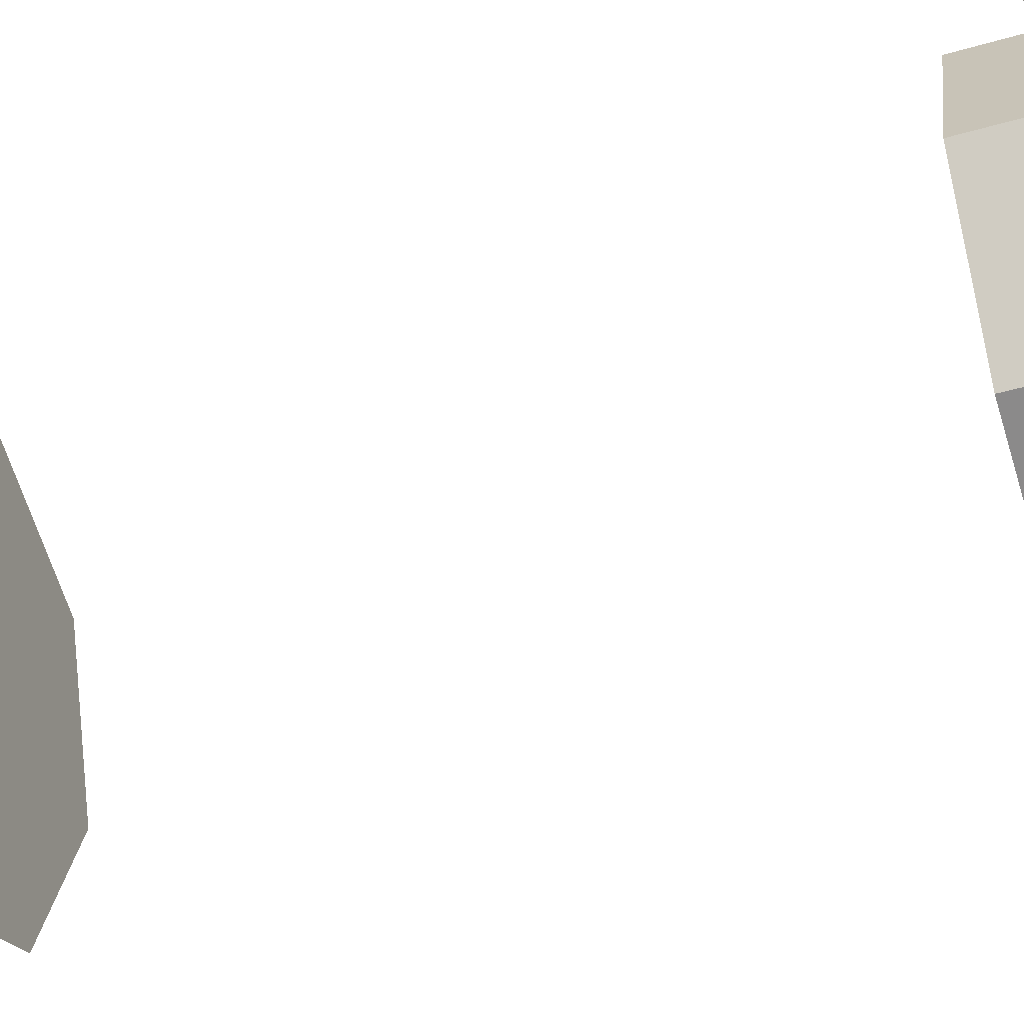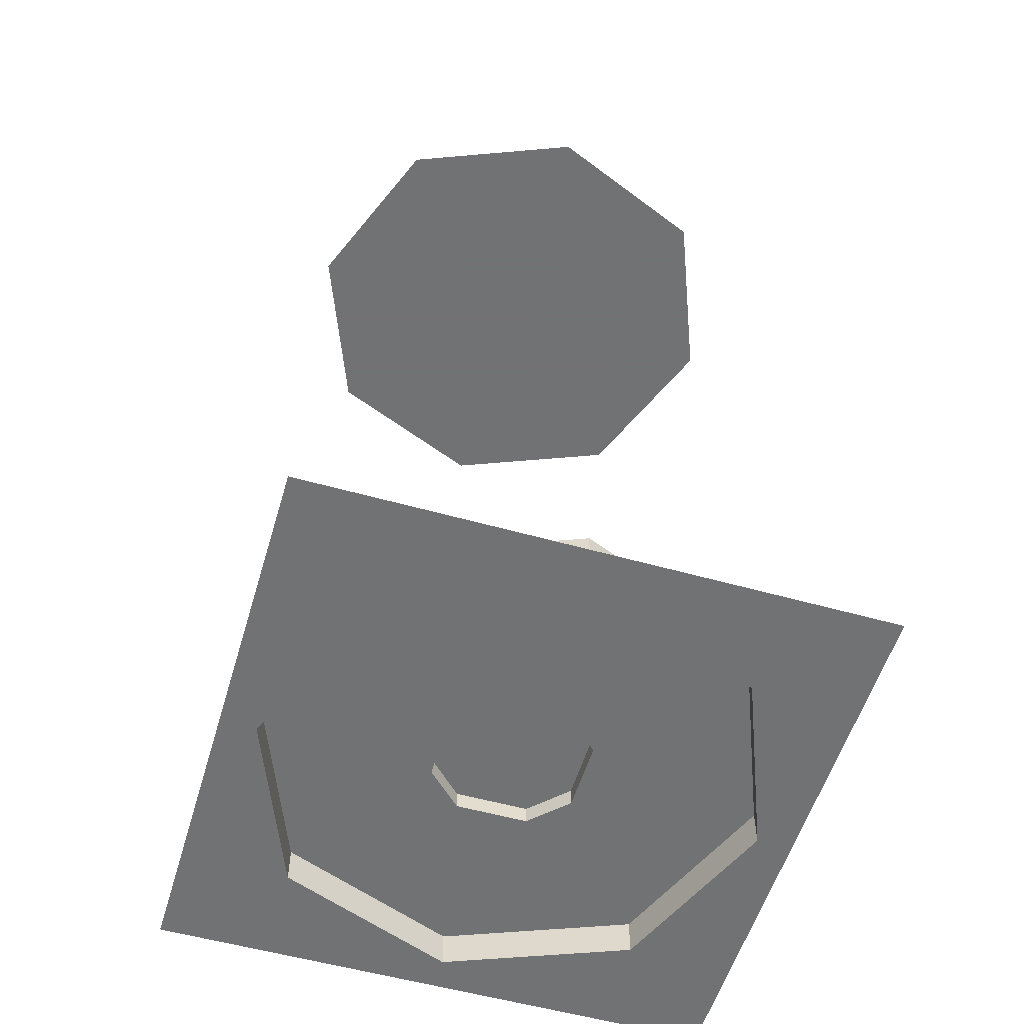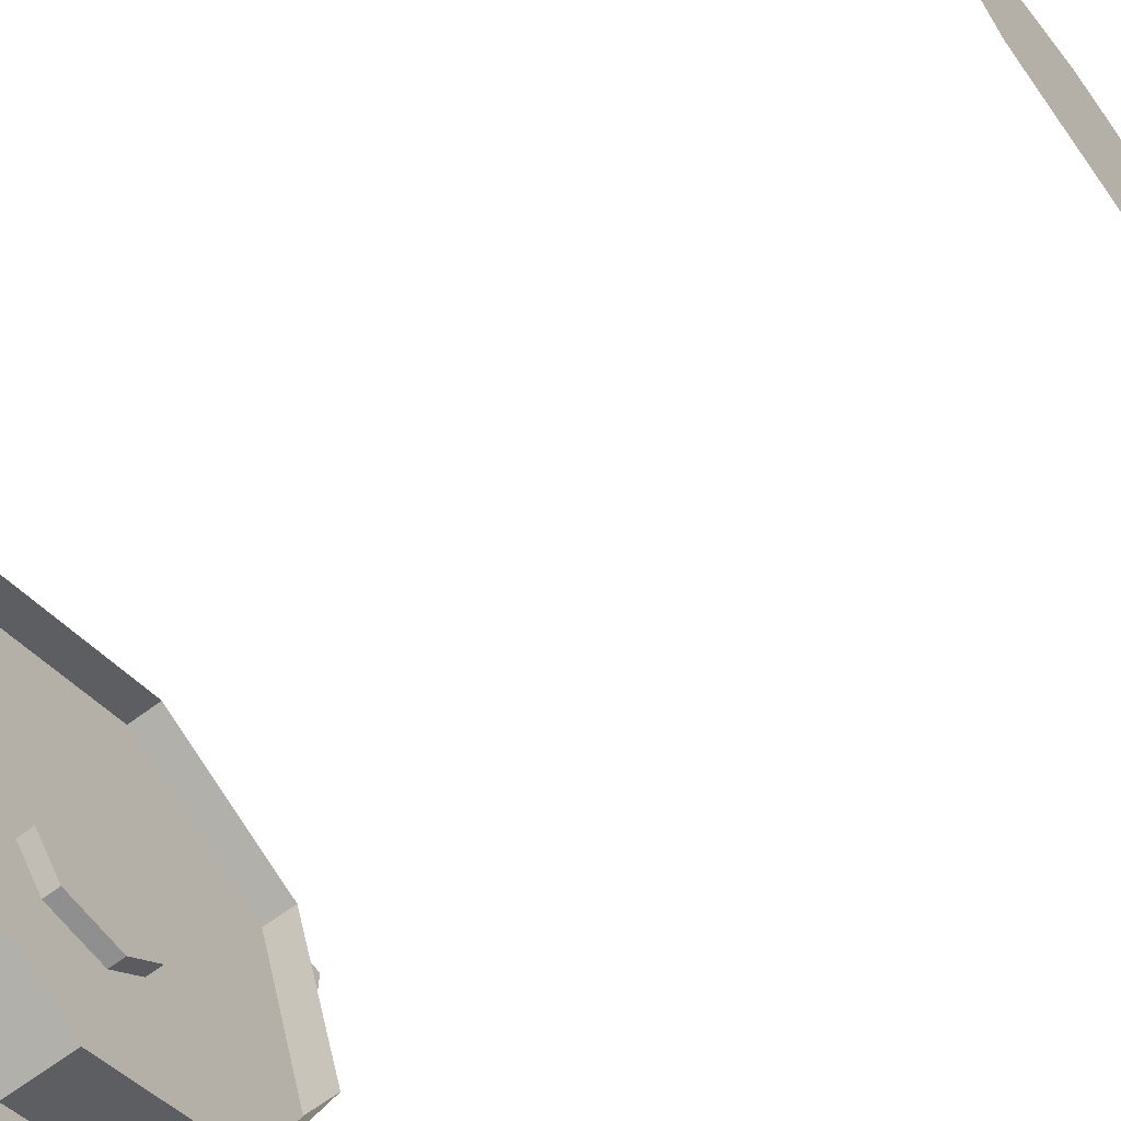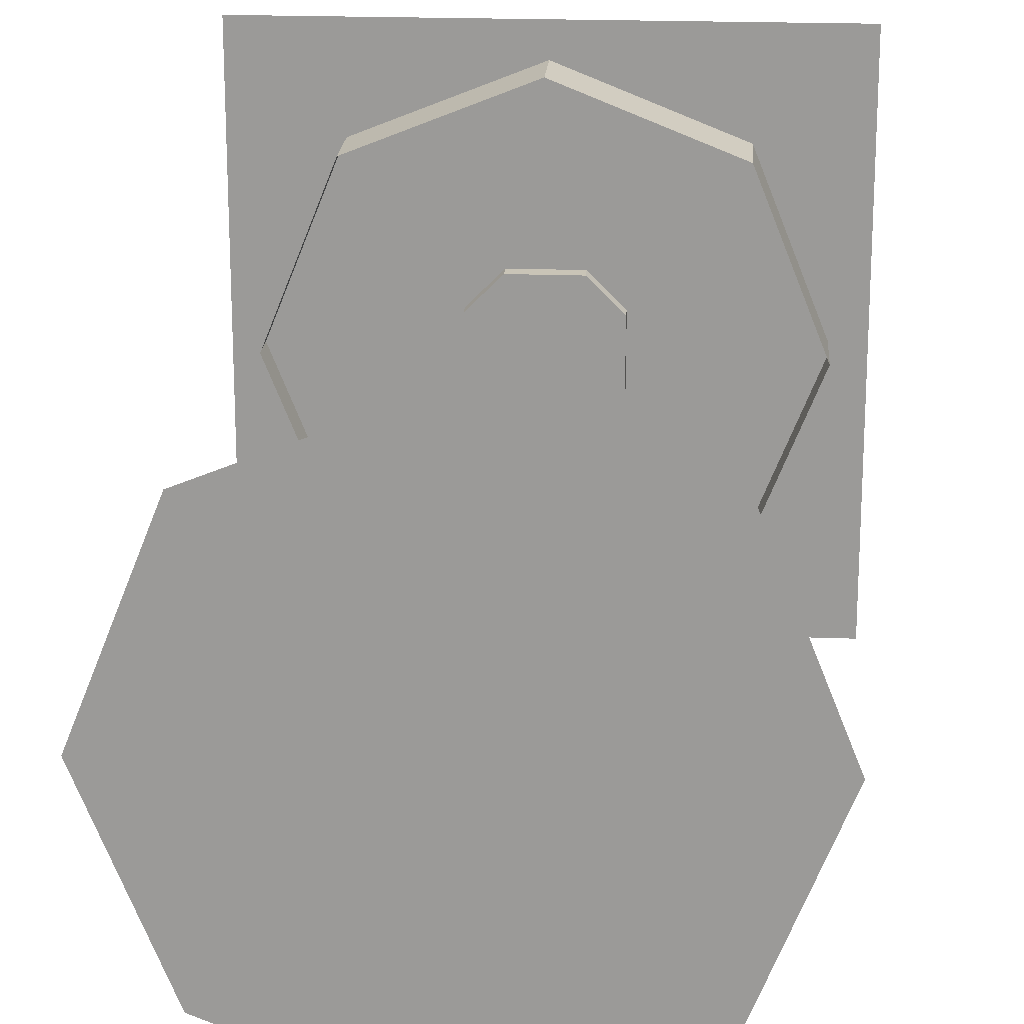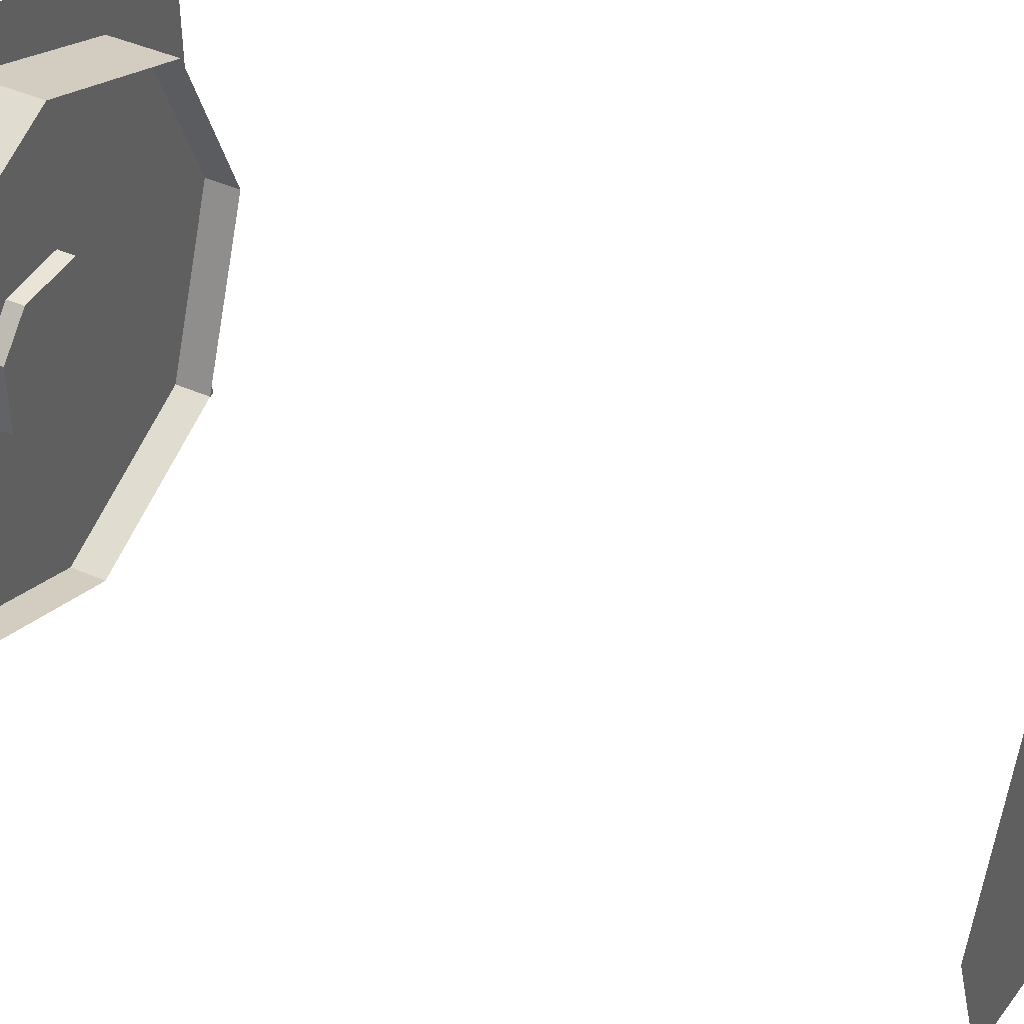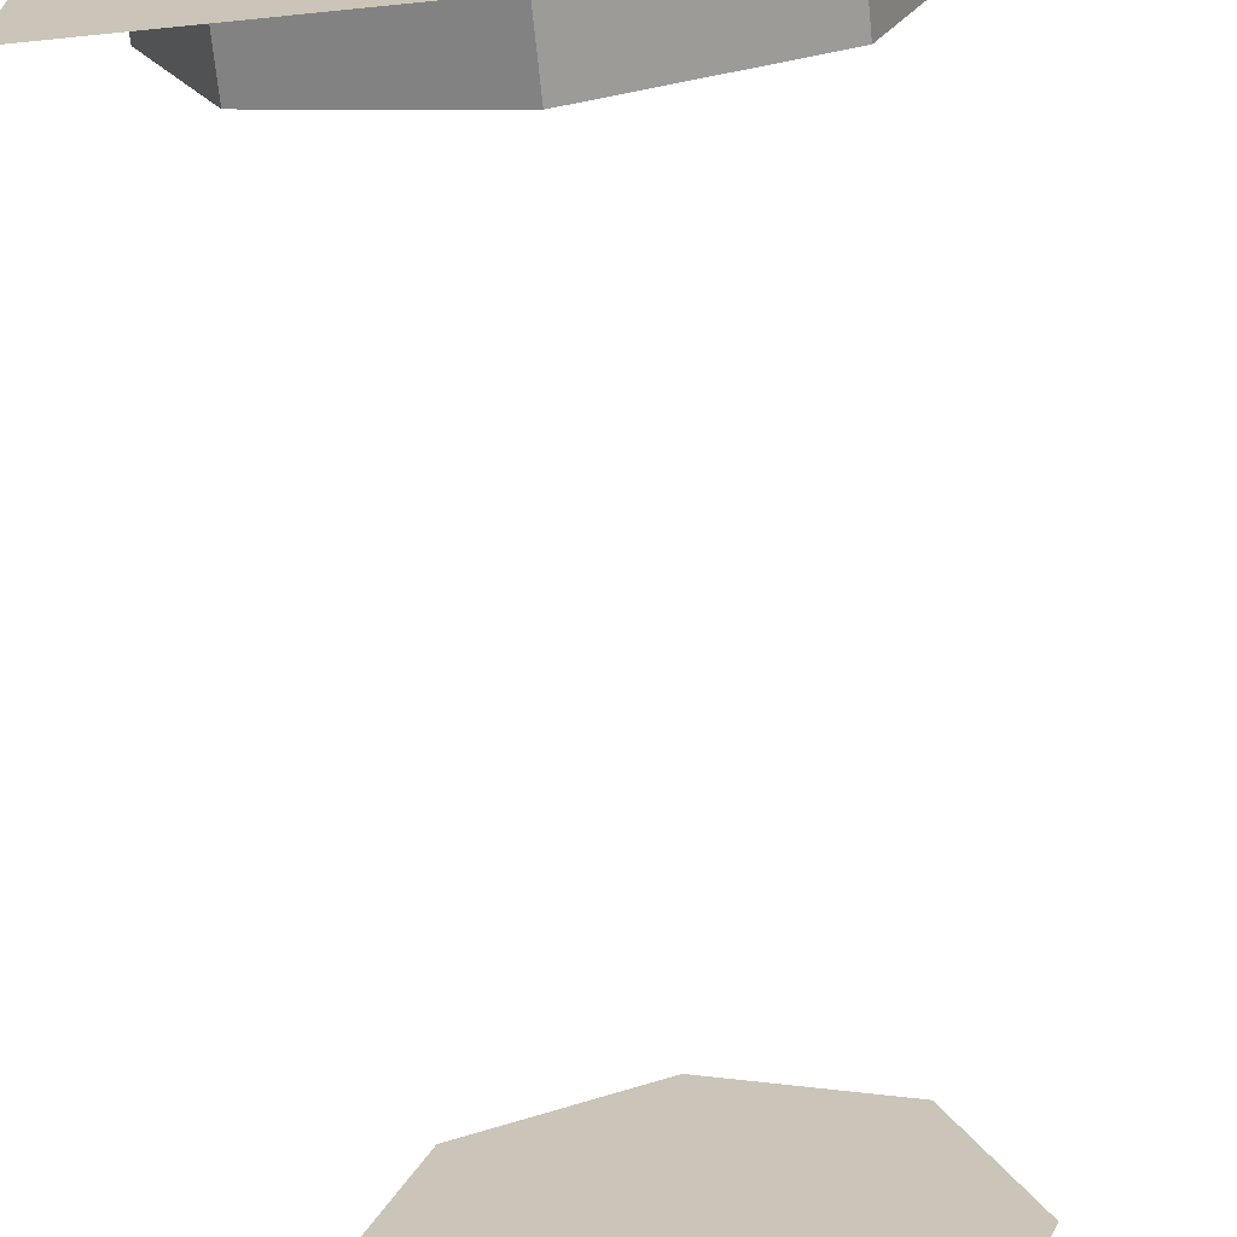
<metadata>
{"format":"obj","ext":"obj","renderer":"f3d","projection":"perspective","resolution":1024,"background":"white","views":[{"elev":-44.0,"azim":-71.2,"up":"+Z"},{"elev":-55.6,"azim":73.5,"up":"+Y"},{"elev":-65.4,"azim":126.9,"up":"+Z"},{"elev":20.0,"azim":-176.0,"up":"+Z"},{"elev":42.9,"azim":117.7,"up":"+Z"},{"elev":-68.0,"azim":5.8,"up":"+Z"}]}
</metadata>
<code>
v 0 208 -56
v -40 208 -40
v -56 208 0
v -40 208 40
v 0 208 56
v 40 208 40
v 56 208 0
v 40 208 -40
v 0 0 -64
v -64 0 -64
v -40 0 -40
v 0 0 -56
v -64 0 0
v -56 0 0
v -64 0 64
v -40 0 40
v 0 0 64
v 0 0 56
v 64 0 64
v 40 0 40
v 64 0 0
v 56 0 0
v 64 0 -64
v 40 0 -40
v -40 16 -40
v 0 16 -56
v -56 16 0
v -40 16 40
v 0 16 56
v 40 16 40
v 56 16 0
v 40 16 -40
v -8 12 -16
v 8 12 -16
v 8 8 -16
v -8 8 -16
v 16 12 -8
v 16 8 -8
v 16 12 8
v 16 8 8
v 8 12 16
v 8 8 16
v -8 12 16
v -8 8 16
v -16 12 8
v -16 8 8
v -16 12 -8
v -16 8 -8
v -40 8 -40
v -56 8 0
v 0 8 -56
v 40 8 -40
v 56 8 0
v 0 8 56
v 40 8 40
v -40 8 40
f 1 2 3 4 5 6 7 8
f 9 10 11 12
f 10 13 14 11
f 13 15 16 14
f 15 17 18 16
f 17 19 20 18
f 19 21 22 20
f 21 23 24 22
f 23 9 12 24
f 25 26 12 11
f 27 25 11 14
f 28 27 14 16
f 29 28 16 18
f 30 29 18 20
f 31 30 20 22
f 32 31 22 24
f 26 32 24 12
f 33 34 35 36
f 34 37 38 35
f 37 39 40 38
f 39 41 42 40
f 41 43 44 42
f 43 45 46 44
f 45 47 48 46
f 47 33 36 48
f 47 45 43 41 39 37 34 33
f 49 50 46 48
f 49 48 36 51
f 36 35 52 51
f 38 53 52 35
f 54 55 40 42
f 55 53 38 40
f 56 54 42 44
f 50 56 44 46

</code>
